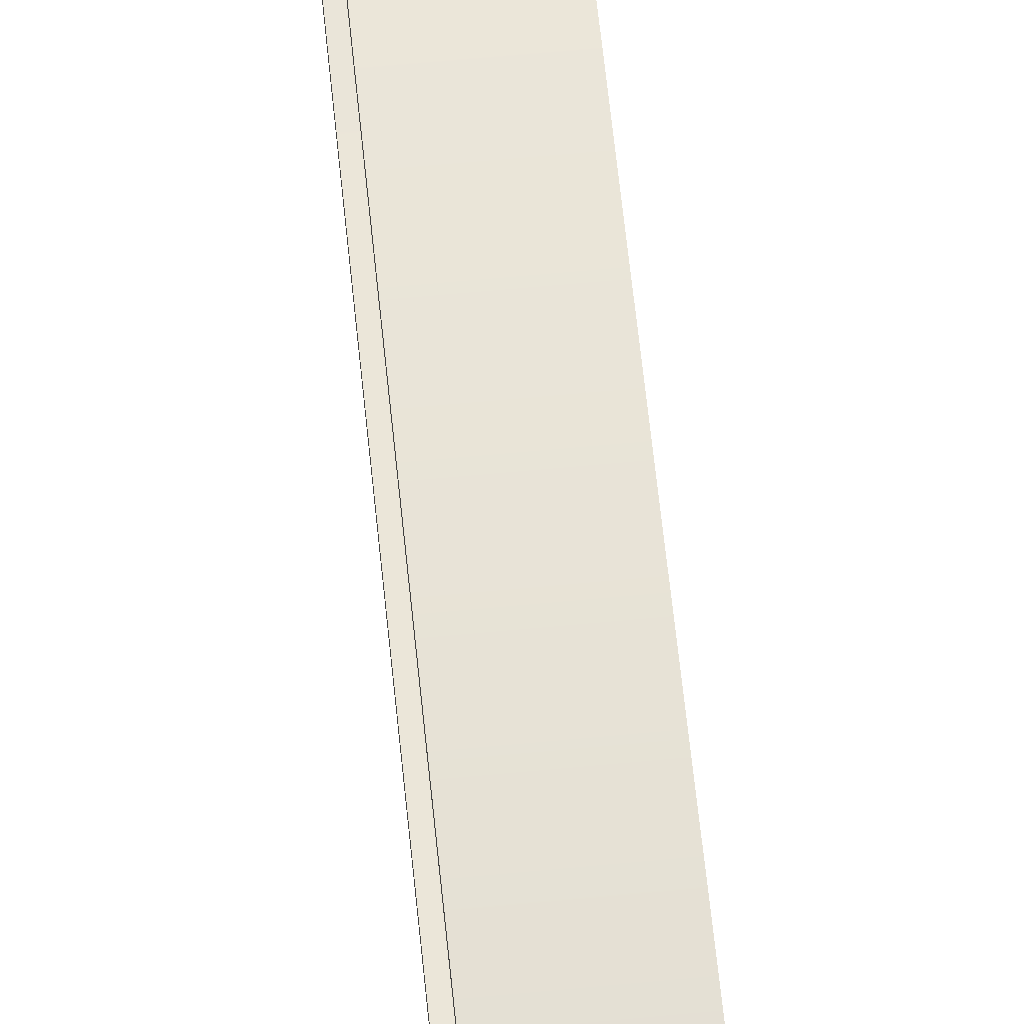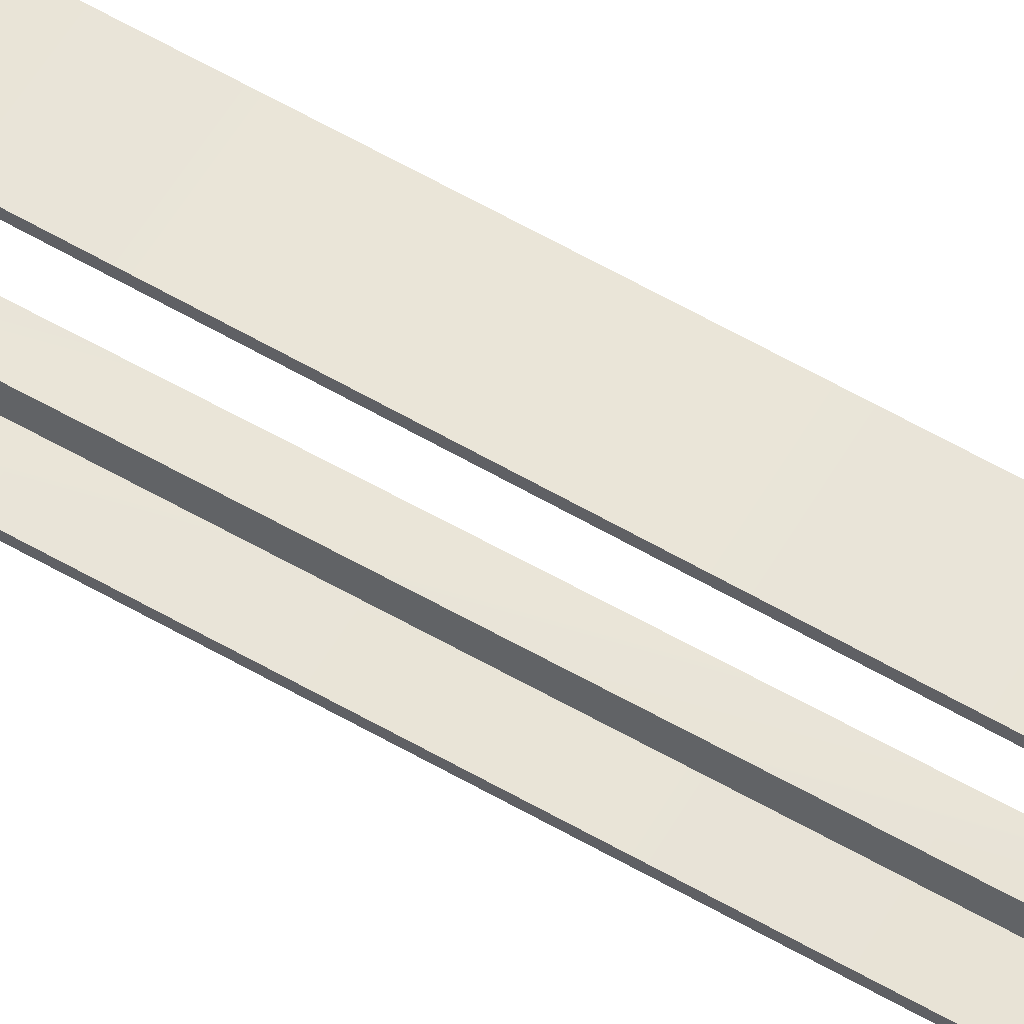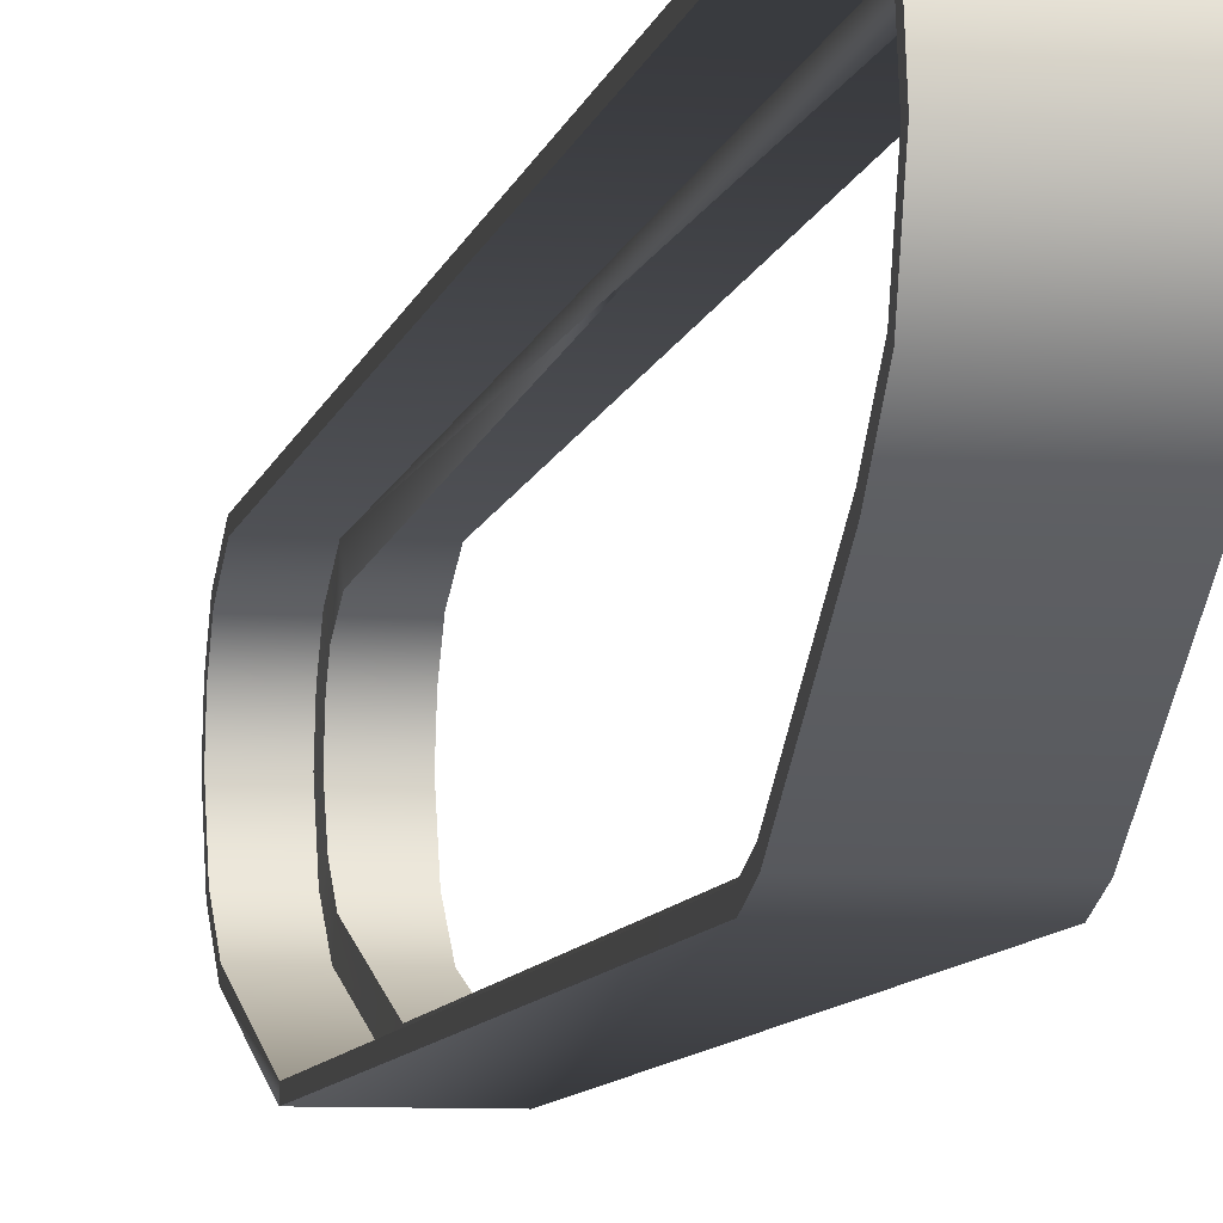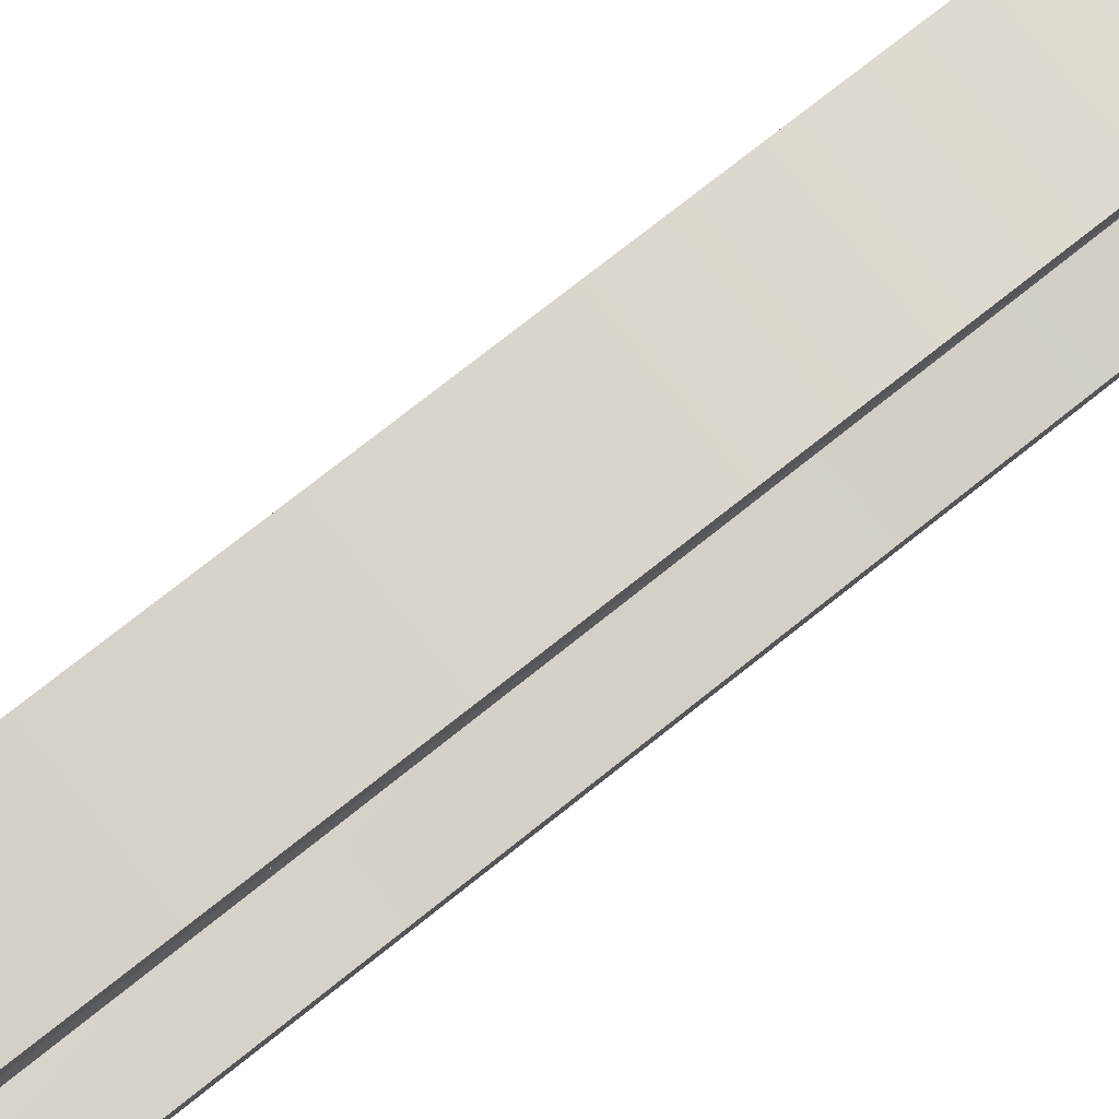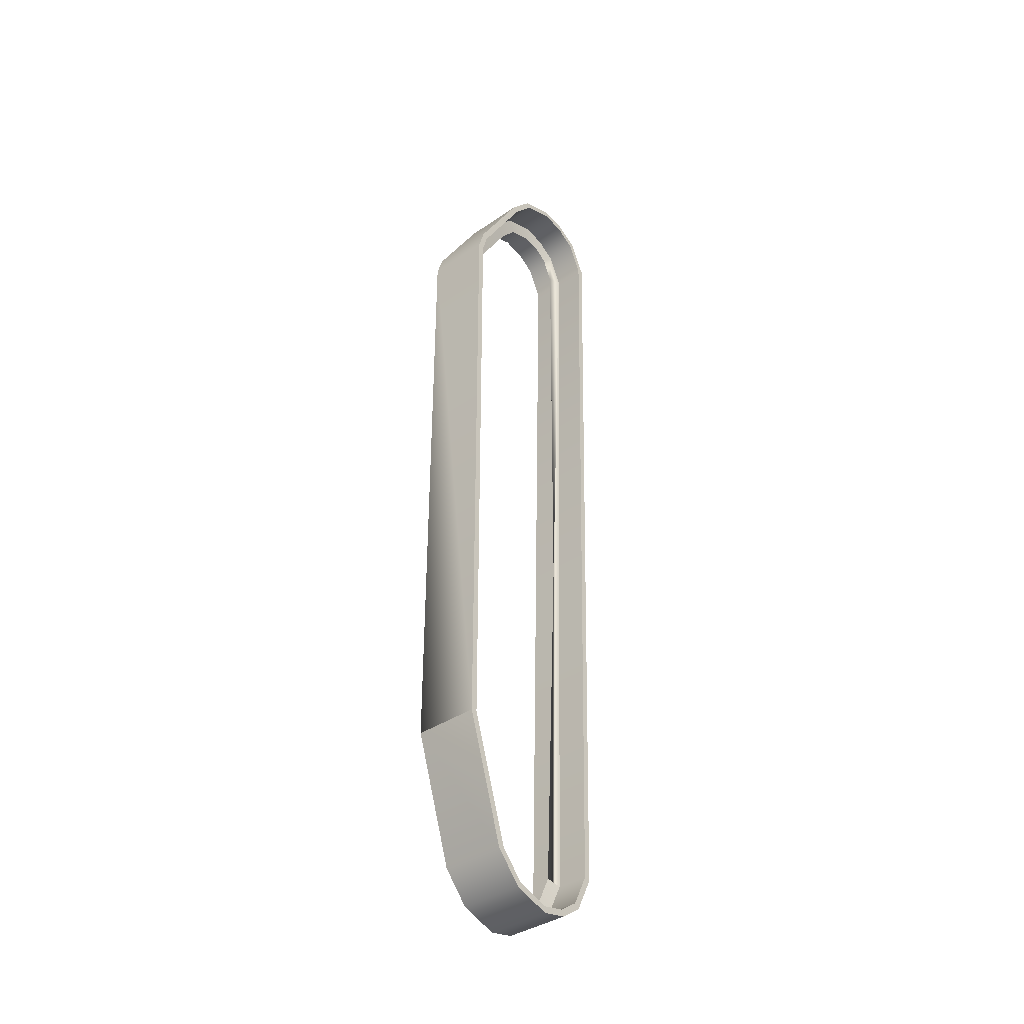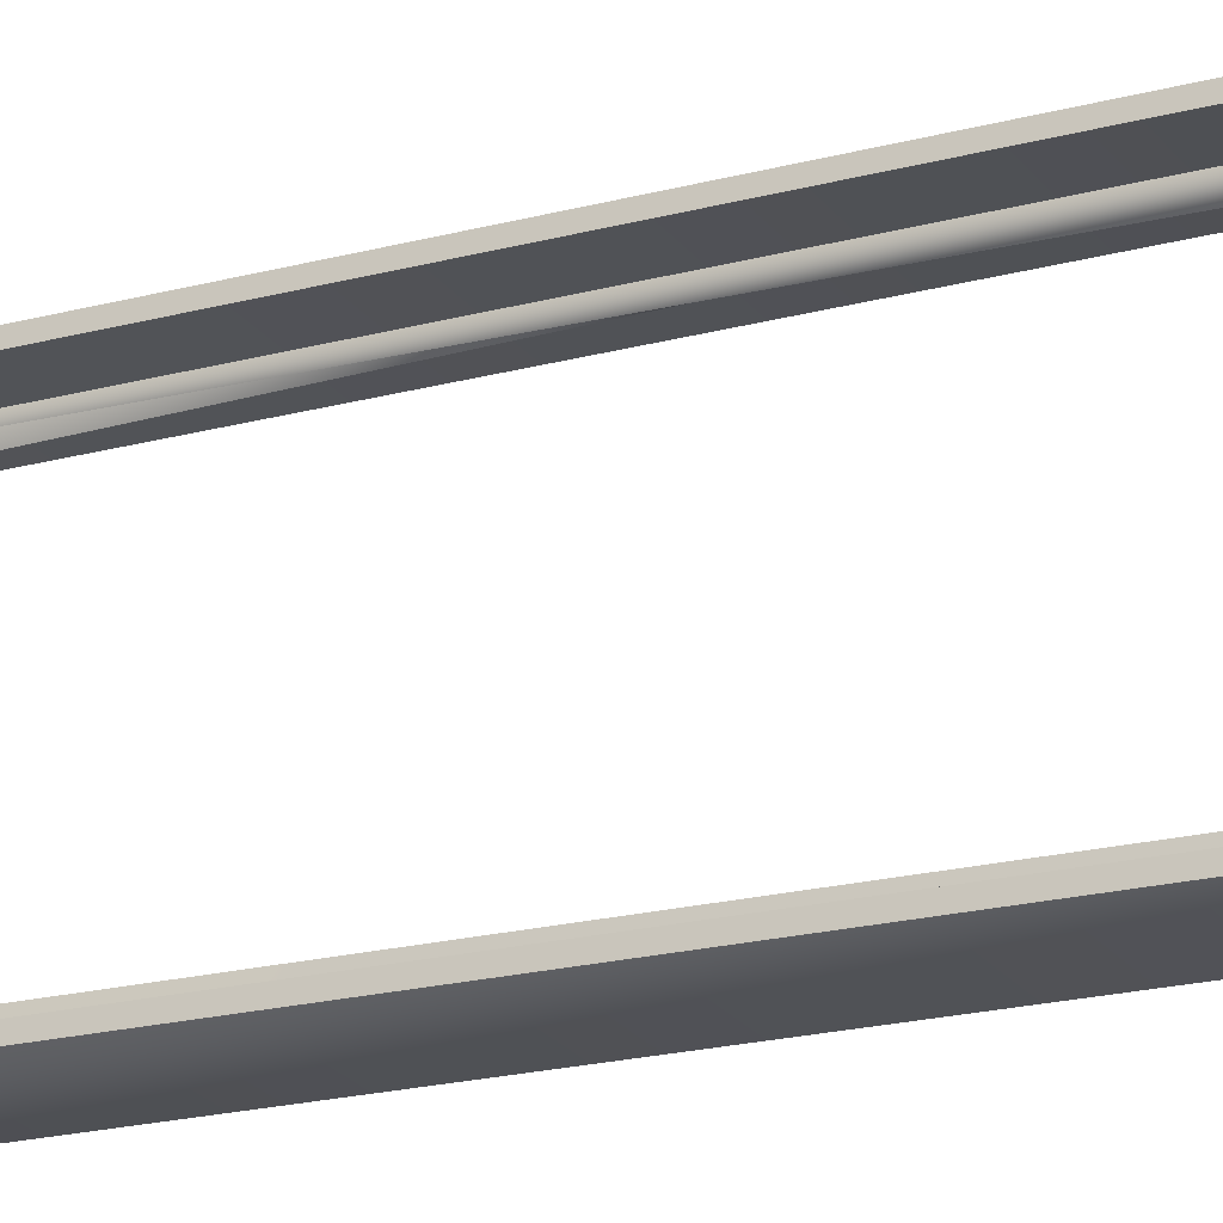
<metadata>
{"format":"obj","ext":"obj","renderer":"f3d","projection":"perspective","resolution":1024,"background":"white","views":[{"elev":59.4,"azim":-5.7,"up":"+Z"},{"elev":59.2,"azim":-59.6,"up":"+Z"},{"elev":-6.7,"azim":169.9,"up":"+Z"},{"elev":75.0,"azim":-128.7,"up":"+Z"},{"elev":-37.6,"azim":-138.6,"up":"+Y"},{"elev":-20.5,"azim":114.2,"up":"+Z"}]}
</metadata>
<code>
v -1.434 2.706 0.8812
v -1.434 2.618 1.013
v -1.044 2.706 0.8812
v -1.044 2.618 1.013
v -1.434 2.411 1.112
v -1.044 2.411 1.112
v -1.434 2.493 0.3543
v -1.434 2.662 0.5054
v -1.044 2.493 0.3543
v -1.044 2.662 0.5054
v -1.434 2.737 0.7262
v -1.044 2.737 0.7262
v -1.434 1.962 0.03727
v -1.044 1.962 0.03727
v -1.434 1.831 -0.001364
v -1.044 1.831 -0.001364
v -1.434 -1.831 0.0001406
v -1.044 -1.831 0.0001406
v -1.434 1.831 -0.001364
v -1.044 1.831 -0.001364
v -1.43 -2.789 0.7604
v -1.048 -2.789 0.7604
v -1.43 -2.702 0.8907
v -1.048 -2.702 0.8907
v -1.43 -2.498 0.9932
v -1.048 -2.498 0.9932
v -1.43 -2.573 0.2358
v -1.048 -2.573 0.2358
v -1.43 -2.746 0.3878
v -1.048 -2.746 0.3878
v -1.43 -2.82 0.6067
v -1.048 -2.82 0.6067
v -1.434 2.671 0.8666
v -1.044 2.671 0.8666
v -1.434 2.591 0.9857
v -1.044 2.591 0.9857
v -1.434 2.402 1.075
v -1.044 2.402 1.075
v -1.434 2.472 0.3871
v -1.044 2.472 0.3871
v -1.434 2.631 0.5262
v -1.044 2.631 0.5262
v -1.434 2.699 0.7262
v -1.044 2.699 0.7262
v -1.044 1.946 0.07257
v -1.434 1.946 0.07257
v -1.434 1.825 0.03676
v -1.044 1.825 0.03676
v -1.434 1.946 0.07257
v -1.43 -2.675 0.8637
v -1.048 -2.675 0.8637
v -1.43 -2.754 0.7458
v -1.048 -2.754 0.7458
v -1.43 -2.487 0.9564
v -1.048 -2.487 0.9564
v -1.43 -2.714 0.4086
v -1.048 -2.714 0.4086
v -1.43 -2.557 0.2708
v -1.048 -2.557 0.2708
v -1.43 -2.781 0.6067
v -1.048 -2.781 0.6067
v -1.434 2.671 0.8666
v -1.434 2.591 0.9857
v -1.434 2.706 0.8812
v -1.434 2.618 1.013
v -1.044 2.591 0.9857
v -1.044 2.671 0.8666
v -1.044 2.618 1.013
v -1.044 2.706 0.8812
v -1.434 2.402 1.075
v -1.434 2.411 1.112
v -1.044 2.402 1.075
v -1.044 2.411 1.112
v -1.434 2.472 0.3871
v -1.434 2.631 0.5262
v -1.434 2.493 0.3543
v -1.434 2.662 0.5054
v -1.044 2.472 0.3871
v -1.044 2.493 0.3543
v -1.044 2.631 0.5262
v -1.044 2.662 0.5054
v -1.434 2.699 0.7262
v -1.434 2.737 0.7262
v -1.044 2.699 0.7262
v -1.044 2.737 0.7262
v -1.044 1.946 0.07257
v -1.044 1.962 0.03727
v -1.434 1.946 0.07257
v -1.434 1.962 0.03727
v -1.044 1.825 0.03676
v -1.044 -1.826 0.03843
v -1.044 1.831 -0.001364
v -1.044 -1.831 0.0001406
v -1.434 -1.826 0.03843
v -1.434 1.825 0.03676
v -1.434 -1.831 0.0001406
v -1.434 1.831 -0.001364
v -1.434 1.825 0.03676
v -1.434 1.831 -0.001364
v -1.044 1.825 0.03676
v -1.044 1.831 -0.001364
v -1.43 -2.557 0.2708
v -1.43 -2.573 0.2358
v -1.048 -2.754 0.7458
v -1.048 -2.675 0.8637
v -1.048 -2.789 0.7604
v -1.048 -2.702 0.8907
v -1.43 -2.675 0.8637
v -1.43 -2.754 0.7458
v -1.43 -2.702 0.8907
v -1.43 -2.789 0.7604
v -1.048 -2.487 0.9564
v -1.048 -2.498 0.9932
v -1.43 -2.487 0.9564
v -1.43 -2.498 0.9932
v -1.048 -2.557 0.2708
v -1.048 -2.714 0.4086
v -1.048 -2.573 0.2358
v -1.048 -2.746 0.3878
v -1.43 -2.714 0.4086
v -1.43 -2.746 0.3878
v -1.048 -2.781 0.6067
v -1.048 -2.82 0.6067
v -1.43 -2.781 0.6067
v -1.43 -2.82 0.6067
v -1.044 -1.831 0.0001406
v -1.434 -1.826 0.03843
v -1.044 -1.826 0.03843
v -1.434 1.825 0.03676
v -1.044 1.825 0.03676
v -1.044 -1.831 0.0001406
v -1.229 2.631 0.5262
v -1.232 2.558 0.5747
v -1.229 2.472 0.3871
v -1.232 2.423 0.4636
v -1.232 1.91 0.1548
v -1.229 1.946 0.07257
v -1.232 1.812 0.1256
v -1.229 1.825 0.03676
v -1.229 1.825 0.03676
v -1.232 1.812 0.1256
v -1.229 -1.826 0.03843
v -1.232 -1.814 0.1276
v -1.229 -2.557 0.2708
v -1.232 -2.52 0.3524
v -1.233 -2.642 0.457
v -1.229 -2.714 0.4086
v -1.229 -2.781 0.6067
v -1.232 -2.692 0.6067
v -1.229 -2.754 0.7458
v -1.232 -2.672 0.7117
v -1.229 -2.675 0.8637
v -1.232 -2.612 0.8008
v -1.229 -2.487 0.9564
v -1.232 -2.463 0.8706
v -1.245 2.631 0.5262
v -1.245 2.472 0.3871
v -1.232 2.558 0.5747
v -1.232 2.423 0.4636
v -1.245 1.946 0.07257
v -1.232 1.91 0.1548
v -1.245 1.825 0.03676
v -1.232 1.812 0.1256
v -1.245 1.825 0.03676
v -1.245 -1.826 0.03843
v -1.232 1.812 0.1256
v -1.232 -1.814 0.1276
v -1.245 -2.557 0.2708
v -1.232 -2.52 0.3524
v -1.245 -2.714 0.4086
v -1.233 -2.642 0.457
v -1.245 -2.781 0.6067
v -1.232 -2.692 0.6067
v -1.245 -2.754 0.7458
v -1.232 -2.672 0.7117
v -1.245 -2.675 0.8637
v -1.232 -2.612 0.8008
v -1.245 -2.487 0.9564
v -1.232 -2.463 0.8706
v -1.245 2.402 1.075
v -1.245 2.591 0.9857
v -1.232 2.383 0.989
v -1.232 2.528 0.9228
v -1.245 2.671 0.8666
v -1.232 2.588 0.8326
v -1.245 2.699 0.7262
v -1.232 2.61 0.7262
v -1.228 2.402 1.075
v -1.228 2.591 0.9857
v -1.232 2.528 0.9228
v -1.228 2.671 0.8666
v -1.232 2.588 0.8326
v -1.228 2.699 0.7262
v -1.232 2.61 0.7262
v -1.232 2.558 0.5747
g group_15906728_140627860546304
f 1 2 3
f 3 2 4
f 2 5 4
f 4 5 6
f 7 8 9
f 9 8 10
f 8 11 10
f 10 11 12
f 11 1 12
f 12 1 3
f 7 9 13
f 13 9 14
f 15 16 17
f 17 16 18
f 19 13 20
f 20 13 14
f 21 22 23
f 23 22 24
f 23 24 25
f 25 24 26
f 27 28 29
f 29 28 30
f 29 30 31
f 31 30 32
f 31 32 21
f 21 32 22
f 33 34 35
f 35 34 36
f 35 36 37
f 37 36 38
f 39 40 41
f 41 40 42
f 41 42 43
f 43 42 44
f 43 44 33
f 33 44 34
f 45 40 46
f 46 40 39
f 47 48 49
f 46 48 45
f 50 51 52
f 52 51 53
f 54 55 50
f 50 55 51
f 56 57 58
f 58 57 59
f 60 61 56
f 56 61 57
f 52 53 60
f 60 53 61
f 54 37 38
f 38 55 54
f 62 63 64
f 64 63 65
f 66 67 68
f 68 67 69
f 63 70 65
f 65 70 71
f 72 66 73
f 73 66 68
f 74 75 76
f 76 75 77
f 78 79 80
f 80 79 81
f 75 82 77
f 77 82 83
f 84 80 85
f 85 80 81
f 82 62 83
f 83 62 64
f 67 84 69
f 69 84 85
f 78 86 79
f 79 86 87
f 74 76 88
f 88 76 89
f 90 91 92
f 92 91 93
f 94 95 96
f 96 95 97
f 88 89 98
f 98 89 99
f 86 100 87
f 87 100 101
f 102 94 103
f 103 94 96
f 104 105 106
f 106 105 107
f 108 109 110
f 110 109 111
f 105 112 107
f 107 112 113
f 114 108 115
f 115 108 110
f 116 117 118
f 118 117 119
f 102 103 120
f 120 103 121
f 117 122 119
f 119 122 123
f 124 120 125
f 125 120 121
f 122 104 123
f 123 104 106
f 109 124 111
f 111 124 125
f 115 71 70
f 70 114 115
f 112 72 73
f 73 113 112
f 17 126 27
f 27 126 28
f 127 128 129
f 129 128 130
f 58 59 127
f 127 59 128
f 116 118 91
f 91 118 131
f 25 26 6
f 6 5 25
f 132 133 134
f 134 133 135
f 135 136 134
f 134 136 137
f 136 138 137
f 137 138 139
f 140 141 142
f 142 141 143
f 142 143 144
f 144 143 145
f 145 146 144
f 144 146 147
f 147 146 148
f 148 146 149
f 148 149 150
f 150 149 151
f 150 151 152
f 152 151 153
f 152 153 154
f 154 153 155
f 156 157 158
f 158 157 159
f 160 161 157
f 157 161 159
f 162 163 160
f 160 163 161
f 164 165 166
f 166 165 167
f 165 168 167
f 167 168 169
f 170 171 168
f 168 171 169
f 170 172 171
f 171 172 173
f 172 174 173
f 173 174 175
f 174 176 175
f 175 176 177
f 176 178 177
f 177 178 179
f 180 181 182
f 182 181 183
f 181 184 183
f 183 184 185
f 184 186 185
f 185 186 187
f 186 156 187
f 187 156 158
f 155 178 180
f 154 155 180
f 154 180 182
f 188 154 182
f 188 182 189
f 189 182 190
f 189 190 191
f 191 190 192
f 191 192 193
f 193 192 194
f 193 194 132
f 132 194 195

</code>
